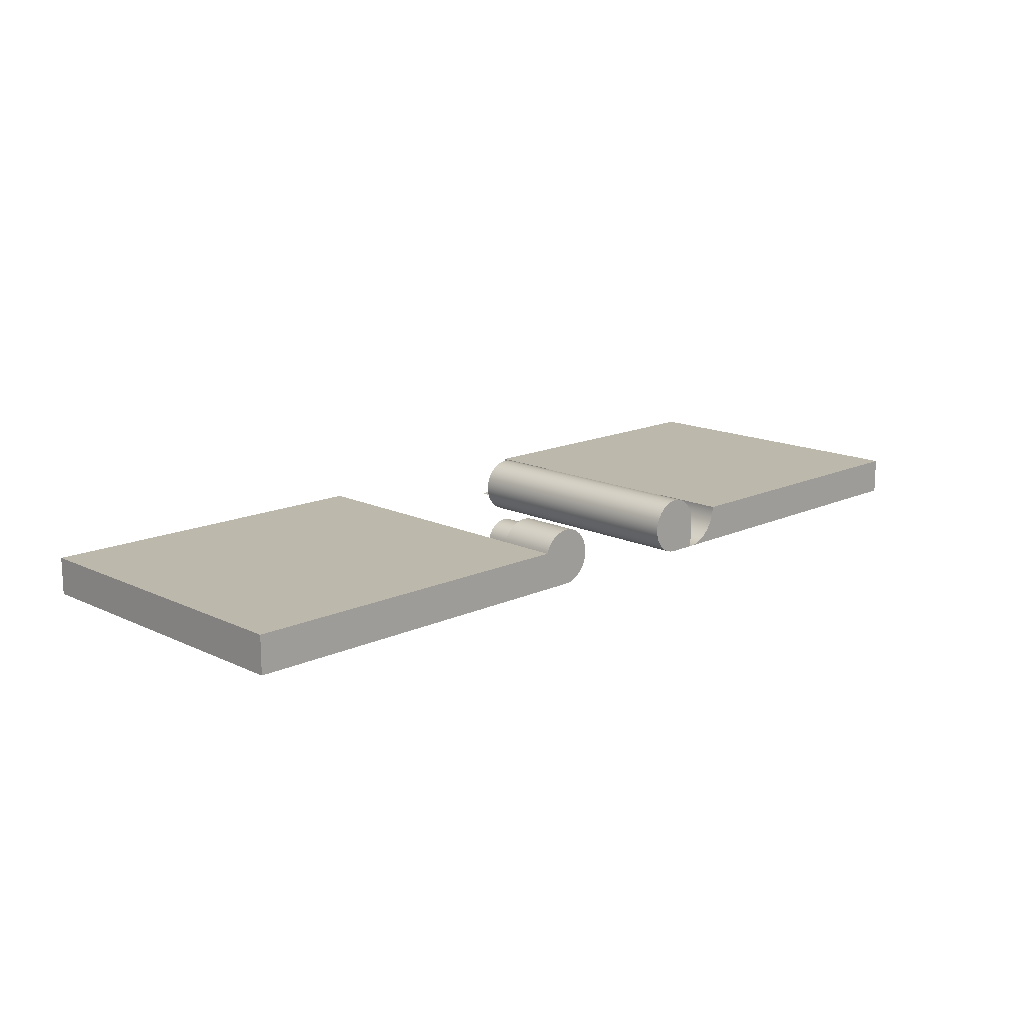
<metadata>
{"format":"obj","ext":"obj","renderer":"f3d","projection":"perspective","resolution":1024,"background":"white","views":[{"elev":14.9,"azim":-44.6,"up":"+Y"}]}
</metadata>
<code>
v 0 -0.25 0
v 4.746 -0.25 0
v 4.746 -0.25 4.4
v 0 -0.25 4.4
v 4.746 -0.25 0
v 4.746 0.25 0
v 4.746 0.25 4.4
v 4.746 -0.25 4.4
v 4.746 -0.25 4.4
v 4.746 0.25 4.4
v 0 0.25 4.4
v 0 -0.25 4.4
v 0 -0.25 4.4
v 0 0.25 4.4
v 0 0.25 0
v 0 -0.25 0
v 0 -0.25 0
v 0 0.25 0
v 4.746 0.25 0
v 4.746 -0.25 0
v 4.746 0.25 0
v 0 0.25 0
v 0 0.25 4.4
v 4.746 0.25 4.4
v 5.412 0.1318 3.2
v 5.409 0.1745 3.2
v 5.399 0.2163 3.2
v 5.384 0.2564 3.2
v 5.364 0.294 3.2
v 5.338 0.3283 3.2
v 5.308 0.3585 3.2
v 5.274 0.3842 3.2
v 5.236 0.4047 3.2
v 5.196 0.4196 3.2
v 5.154 0.4287 3.2
v 5.112 0.4318 3.2
v 5.069 0.4287 3.2
v 5.027 0.4196 3.2
v 4.987 0.4047 3.2
v 4.949 0.3842 3.2
v 4.915 0.3585 3.2
v 4.885 0.3283 3.2
v 4.859 0.294 3.2
v 4.839 0.2564 3.2
v 4.824 0.2163 3.2
v 4.815 0.1745 3.2
v 4.812 0.1318 3.2
v 4.815 0.08911 3.2
v 4.824 0.04728 3.2
v 4.839 0.007175 3.2
v 4.859 -0.03039 3.2
v 4.885 -0.06466 3.2
v 4.915 -0.09492 3.2
v 4.949 -0.1206 3.2
v 4.987 -0.1411 3.2
v 5.027 -0.156 3.2
v 5.069 -0.1651 3.2
v 5.112 -0.1682 3.2
v 5.154 -0.1651 3.2
v 5.196 -0.156 3.2
v 5.236 -0.1411 3.2
v 5.274 -0.1206 3.2
v 5.308 -0.09492 3.2
v 5.338 -0.06466 3.2
v 5.364 -0.03039 3.2
v 5.384 0.007175 3.2
v 5.399 0.04728 3.2
v 5.409 0.08911 3.2
v 5.412 0.1318 3.6
v 5.409 0.08911 3.6
v 5.399 0.04728 3.6
v 5.384 0.007175 3.6
v 5.364 -0.03039 3.6
v 5.338 -0.06466 3.6
v 5.308 -0.09492 3.6
v 5.274 -0.1206 3.6
v 5.236 -0.1411 3.6
v 5.196 -0.156 3.6
v 5.154 -0.1651 3.6
v 5.112 -0.1682 3.6
v 5.069 -0.1651 3.6
v 5.027 -0.156 3.6
v 4.987 -0.1411 3.6
v 4.949 -0.1206 3.6
v 4.915 -0.09492 3.6
v 4.885 -0.06466 3.6
v 4.859 -0.03039 3.6
v 4.839 0.007175 3.6
v 4.824 0.04728 3.6
v 4.815 0.08911 3.6
v 4.812 0.1318 3.6
v 4.815 0.1745 3.6
v 4.824 0.2163 3.6
v 4.839 0.2564 3.6
v 4.859 0.294 3.6
v 4.885 0.3283 3.6
v 4.915 0.3585 3.6
v 4.949 0.3842 3.6
v 4.987 0.4047 3.6
v 5.027 0.4196 3.6
v 5.069 0.4287 3.6
v 5.112 0.4318 3.6
v 5.154 0.4287 3.6
v 5.196 0.4196 3.6
v 5.236 0.4047 3.6
v 5.274 0.3842 3.6
v 5.308 0.3585 3.6
v 5.338 0.3283 3.6
v 5.364 0.294 3.6
v 5.384 0.2564 3.6
v 5.399 0.2163 3.6
v 5.409 0.1745 3.6
v 5.412 0.1318 3.6
v 5.412 0.1318 3.2
v 5.412 0.1318 3.2
v 5.409 0.08911 3.2
v 5.399 0.04728 3.2
v 5.384 0.007175 3.2
v 5.364 -0.03039 3.2
v 5.338 -0.06466 3.2
v 5.308 -0.09492 3.2
v 5.274 -0.1206 3.2
v 5.236 -0.1411 3.2
v 5.196 -0.156 3.2
v 5.154 -0.1651 3.2
v 5.112 -0.1682 3.2
v 5.069 -0.1651 3.2
v 5.027 -0.156 3.2
v 4.987 -0.1411 3.2
v 4.949 -0.1206 3.2
v 4.915 -0.09492 3.2
v 4.885 -0.06466 3.2
v 4.859 -0.03039 3.2
v 4.839 0.007175 3.2
v 4.824 0.04728 3.2
v 4.815 0.08911 3.2
v 4.812 0.1318 3.2
v 4.815 0.1745 3.2
v 4.824 0.2163 3.2
v 4.839 0.2564 3.2
v 4.859 0.294 3.2
v 4.885 0.3283 3.2
v 4.915 0.3585 3.2
v 4.949 0.3842 3.2
v 4.987 0.4047 3.2
v 5.027 0.4196 3.2
v 5.069 0.4287 3.2
v 5.112 0.4318 3.2
v 5.154 0.4287 3.2
v 5.196 0.4196 3.2
v 5.236 0.4047 3.2
v 5.274 0.3842 3.2
v 5.308 0.3585 3.2
v 5.338 0.3283 3.2
v 5.364 0.294 3.2
v 5.384 0.2564 3.2
v 5.399 0.2163 3.2
v 5.409 0.1745 3.2
v 4.746 0.2409 4.4
v 4.762 0.2862 4.4
v 4.785 0.329 4.4
v 4.812 0.3686 4.4
v 4.844 0.4044 4.4
v 4.881 0.436 4.4
v 4.921 0.4626 4.4
v 4.964 0.484 4.4
v 5.01 0.4998 4.4
v 5.057 0.5097 4.4
v 5.105 0.5135 4.4
v 5.153 0.5113 4.4
v 5.201 0.5031 4.4
v 5.247 0.4889 4.4
v 5.291 0.469 4.4
v 5.332 0.4438 4.4
v 5.369 0.4135 4.4
v 5.403 0.3788 4.4
v 5.431 0.3402 4.4
v 5.455 0.2982 4.4
v 5.473 0.2535 4.4
v 5.486 0.207 4.4
v 5.492 0.1592 4.4
v 5.493 0.111 4.4
v 5.487 0.06312 4.4
v 5.475 0.01634 4.4
v 5.458 -0.02861 4.4
v 5.435 -0.07099 4.4
v 5.407 -0.1101 4.4
v 5.374 -0.1454 4.4
v 5.337 -0.1763 4.4
v 5.296 -0.2023 4.4
v 5.253 -0.2229 4.4
v 5.207 -0.2379 4.4
v 5.16 -0.247 4.4
v 5.112 -0.25 4.4
v 5.112 -0.25 3.6
v 5.16 -0.247 3.6
v 5.207 -0.2379 3.6
v 5.253 -0.2229 3.6
v 5.296 -0.2023 3.6
v 5.337 -0.1763 3.6
v 5.374 -0.1454 3.6
v 5.407 -0.1101 3.6
v 5.435 -0.07099 3.6
v 5.458 -0.02861 3.6
v 5.475 0.01634 3.6
v 5.487 0.06312 3.6
v 5.493 0.111 3.6
v 5.492 0.1592 3.6
v 5.486 0.207 3.6
v 5.473 0.2535 3.6
v 5.455 0.2982 3.6
v 5.431 0.3402 3.6
v 5.403 0.3788 3.6
v 5.369 0.4135 3.6
v 5.332 0.4438 3.6
v 5.291 0.469 3.6
v 5.247 0.4889 3.6
v 5.201 0.5031 3.6
v 5.153 0.5113 3.6
v 5.105 0.5135 3.6
v 5.057 0.5097 3.6
v 5.01 0.4998 3.6
v 4.964 0.484 3.6
v 4.921 0.4626 3.6
v 4.881 0.436 3.6
v 4.844 0.4044 3.6
v 4.812 0.3686 3.6
v 4.785 0.329 3.6
v 4.762 0.2862 3.6
v 4.746 0.2409 3.6
v 4.746 -0.25 4.4
v 4.746 0.2409 4.4
v 4.746 0.2409 3.6
v 4.746 -0.25 3.6
v 5.112 -0.25 4.4
v 4.746 -0.25 4.4
v 4.746 -0.25 3.6
v 5.112 -0.25 3.6
v 4.746 -0.25 4.4
v 5.112 -0.25 4.4
v 5.16 -0.247 4.4
v 5.207 -0.2379 4.4
v 5.253 -0.2229 4.4
v 5.296 -0.2023 4.4
v 5.337 -0.1763 4.4
v 5.374 -0.1454 4.4
v 5.407 -0.1101 4.4
v 5.435 -0.07099 4.4
v 5.458 -0.02861 4.4
v 5.475 0.01634 4.4
v 5.487 0.06312 4.4
v 5.493 0.111 4.4
v 5.492 0.1592 4.4
v 5.486 0.207 4.4
v 5.473 0.2535 4.4
v 5.455 0.2982 4.4
v 5.431 0.3402 4.4
v 5.403 0.3788 4.4
v 5.369 0.4135 4.4
v 5.332 0.4438 4.4
v 5.291 0.469 4.4
v 5.247 0.4889 4.4
v 5.201 0.5031 4.4
v 5.153 0.5113 4.4
v 5.105 0.5135 4.4
v 5.057 0.5097 4.4
v 5.01 0.4998 4.4
v 4.964 0.484 4.4
v 4.921 0.4626 4.4
v 4.881 0.436 4.4
v 4.844 0.4044 4.4
v 4.812 0.3686 4.4
v 4.785 0.329 4.4
v 4.762 0.2862 4.4
v 4.746 0.2409 4.4
v 5.412 0.1318 3.6
v 5.409 0.1745 3.6
v 5.399 0.2163 3.6
v 5.384 0.2564 3.6
v 5.364 0.294 3.6
v 5.338 0.3283 3.6
v 5.308 0.3585 3.6
v 5.274 0.3842 3.6
v 5.236 0.4047 3.6
v 5.196 0.4196 3.6
v 5.154 0.4287 3.6
v 5.112 0.4318 3.6
v 5.069 0.4287 3.6
v 5.027 0.4196 3.6
v 4.987 0.4047 3.6
v 4.949 0.3842 3.6
v 4.915 0.3585 3.6
v 4.885 0.3283 3.6
v 4.859 0.294 3.6
v 4.839 0.2564 3.6
v 4.824 0.2163 3.6
v 4.815 0.1745 3.6
v 4.812 0.1318 3.6
v 4.815 0.08911 3.6
v 4.824 0.04728 3.6
v 4.839 0.007175 3.6
v 4.859 -0.03039 3.6
v 4.885 -0.06466 3.6
v 4.915 -0.09492 3.6
v 4.949 -0.1206 3.6
v 4.987 -0.1411 3.6
v 5.027 -0.156 3.6
v 5.069 -0.1651 3.6
v 5.112 -0.1682 3.6
v 5.154 -0.1651 3.6
v 5.196 -0.156 3.6
v 5.236 -0.1411 3.6
v 5.274 -0.1206 3.6
v 5.308 -0.09492 3.6
v 5.338 -0.06466 3.6
v 5.364 -0.03039 3.6
v 5.384 0.007175 3.6
v 5.399 0.04728 3.6
v 5.409 0.08911 3.6
v 5.112 -0.25 3.6
v 4.746 -0.25 3.6
v 4.746 0.2409 3.6
v 4.762 0.2862 3.6
v 4.785 0.329 3.6
v 4.812 0.3686 3.6
v 4.844 0.4044 3.6
v 4.881 0.436 3.6
v 4.921 0.4626 3.6
v 4.964 0.484 3.6
v 5.01 0.4998 3.6
v 5.057 0.5097 3.6
v 5.105 0.5135 3.6
v 5.153 0.5113 3.6
v 5.201 0.5031 3.6
v 5.247 0.4889 3.6
v 5.291 0.469 3.6
v 5.332 0.4438 3.6
v 5.369 0.4135 3.6
v 5.403 0.3788 3.6
v 5.431 0.3402 3.6
v 5.455 0.2982 3.6
v 5.473 0.2535 3.6
v 5.486 0.207 3.6
v 5.492 0.1592 3.6
v 5.493 0.111 3.6
v 5.487 0.06312 3.6
v 5.475 0.01634 3.6
v 5.458 -0.02861 3.6
v 5.435 -0.07099 3.6
v 5.407 -0.1101 3.6
v 5.374 -0.1454 3.6
v 5.337 -0.1763 3.6
v 5.296 -0.2023 3.6
v 5.253 -0.2229 3.6
v 5.207 -0.2379 3.6
v 5.16 -0.247 3.6
v 8.254 0.25 0
v 8.242 0.1387 0
v 8.205 0.03306 0
v 8.145 -0.06174 0
v 8.066 -0.1409 0
v 7.971 -0.2005 0
v 7.866 -0.2375 0
v 7.754 -0.25 0
v 7.754 -0.25 1
v 7.866 -0.2375 1
v 7.971 -0.2005 1
v 8.066 -0.1409 1
v 8.145 -0.06174 1
v 8.205 0.03306 1
v 8.242 0.1387 1
v 8.254 0.25 1
v 8.254 0.25 1
v 8.242 0.1387 1
v 8.205 0.03306 1
v 8.145 -0.06174 1
v 8.066 -0.1409 1
v 7.971 -0.2005 1
v 7.866 -0.2375 1
v 7.754 -0.25 1
v 7.754 0.25 1
v 8.254 0.25 0
v 8.254 0.25 1
v 7.754 0.25 1
v 7.754 0.25 3.4
v 8.254 0.25 3.4
v 8.254 0.25 4.4
v 12.5 0.25 4.4
v 12.5 0.25 0
v 7.754 0.25 1
v 7.754 -0.25 1
v 7.754 -0.25 3.4
v 7.754 0.25 3.4
v 7.754 -0.25 4.4
v 7.866 -0.2375 4.4
v 7.971 -0.2005 4.4
v 8.066 -0.1409 4.4
v 8.145 -0.06174 4.4
v 8.205 0.03306 4.4
v 8.242 0.1387 4.4
v 8.254 0.25 4.4
v 8.254 0.25 3.4
v 8.242 0.1387 3.4
v 8.205 0.03306 3.4
v 8.145 -0.06174 3.4
v 8.066 -0.1409 3.4
v 7.971 -0.2005 3.4
v 7.866 -0.2375 3.4
v 7.754 -0.25 3.4
v 7.754 -0.25 3.4
v 7.866 -0.2375 3.4
v 7.971 -0.2005 3.4
v 8.066 -0.1409 3.4
v 8.145 -0.06174 3.4
v 8.205 0.03306 3.4
v 8.242 0.1387 3.4
v 8.254 0.25 3.4
v 7.754 0.25 3.4
v 8.254 0.25 4.4
v 8.242 0.1387 4.4
v 8.205 0.03306 4.4
v 8.145 -0.06174 4.4
v 8.066 -0.1409 4.4
v 7.971 -0.2005 4.4
v 7.866 -0.2375 4.4
v 7.754 -0.25 4.4
v 12.5 -0.25 4.4
v 12.5 0.25 4.4
v 12.5 -0.25 0
v 12.5 -0.25 4.4
v 7.754 -0.25 4.4
v 7.754 -0.25 3.4
v 7.754 -0.25 1
v 7.754 -0.25 0
v 7.754 -0.25 0
v 7.866 -0.2375 0
v 7.971 -0.2005 0
v 8.066 -0.1409 0
v 8.145 -0.06174 0
v 8.205 0.03306 0
v 8.242 0.1387 0
v 8.254 0.25 0
v 12.5 0.25 0
v 12.5 -0.25 0
v 12.5 -0.25 0
v 12.5 0.25 0
v 12.5 0.25 4.4
v 12.5 -0.25 4.4
v 7.712 0.3231 4.4
v 7.726 0.2988 4.4
v 7.74 0.2744 4.4
v 7.754 0.25 4.4
v 7.754 0.25 0.9
v 7.74 0.2744 0.9
v 7.726 0.2988 0.9
v 7.712 0.3231 0.9
v 7.382 -0.25 4.4
v 7.31 -0.2431 4.4
v 7.24 -0.2227 4.4
v 7.175 -0.1894 4.4
v 7.118 -0.1446 4.4
v 7.071 -0.08976 4.4
v 7.035 -0.02693 4.4
v 7.011 0.04163 4.4
v 7 0.1135 4.4
v 7.004 0.1859 4.4
v 7.021 0.2565 4.4
v 7.051 0.3225 4.4
v 7.093 0.3816 4.4
v 7.146 0.4317 4.4
v 7.207 0.471 4.4
v 7.274 0.498 4.4
v 7.345 0.5118 4.4
v 7.418 0.5119 4.4
v 7.489 0.4982 4.4
v 7.556 0.4714 4.4
v 7.617 0.4322 4.4
v 7.67 0.3822 4.4
v 7.712 0.3231 4.4
v 7.712 0.3231 0.9
v 7.67 0.3822 0.9
v 7.617 0.4322 0.9
v 7.556 0.4714 0.9
v 7.489 0.4982 0.9
v 7.418 0.5119 0.9
v 7.345 0.5118 0.9
v 7.274 0.498 0.9
v 7.207 0.471 0.9
v 7.146 0.4317 0.9
v 7.093 0.3816 0.9
v 7.051 0.3225 0.9
v 7.021 0.2565 0.9
v 7.004 0.1859 0.9
v 7 0.1135 0.9
v 7.011 0.04163 0.9
v 7.035 -0.02693 0.9
v 7.071 -0.08976 0.9
v 7.118 -0.1446 0.9
v 7.175 -0.1894 0.9
v 7.24 -0.2227 0.9
v 7.31 -0.2431 0.9
v 7.382 -0.25 0.9
v 7.754 -0.25 4.4
v 7.382 -0.25 4.4
v 7.382 -0.25 0.9
v 7.754 -0.25 0.9
v 7.754 0.25 4.4
v 7.754 -0.25 4.4
v 7.754 -0.25 0.9
v 7.754 0.25 0.9
v 7.754 -0.25 4.4
v 7.754 0.25 4.4
v 7.74 0.2744 4.4
v 7.726 0.2988 4.4
v 7.712 0.3231 4.4
v 7.67 0.3822 4.4
v 7.617 0.4322 4.4
v 7.556 0.4714 4.4
v 7.489 0.4982 4.4
v 7.418 0.5119 4.4
v 7.345 0.5118 4.4
v 7.274 0.498 4.4
v 7.207 0.471 4.4
v 7.146 0.4317 4.4
v 7.093 0.3816 4.4
v 7.051 0.3225 4.4
v 7.021 0.2565 4.4
v 7.004 0.1859 4.4
v 7 0.1135 4.4
v 7.011 0.04163 4.4
v 7.035 -0.02693 4.4
v 7.071 -0.08976 4.4
v 7.118 -0.1446 4.4
v 7.175 -0.1894 4.4
v 7.24 -0.2227 4.4
v 7.31 -0.2431 4.4
v 7.382 -0.25 4.4
v 7.754 0.25 0.9
v 7.754 -0.25 0.9
v 7.382 -0.25 0.9
v 7.31 -0.2431 0.9
v 7.24 -0.2227 0.9
v 7.175 -0.1894 0.9
v 7.118 -0.1446 0.9
v 7.071 -0.08976 0.9
v 7.035 -0.02693 0.9
v 7.011 0.04163 0.9
v 7 0.1135 0.9
v 7.004 0.1859 0.9
v 7.021 0.2565 0.9
v 7.051 0.3225 0.9
v 7.093 0.3816 0.9
v 7.146 0.4317 0.9
v 7.207 0.471 0.9
v 7.274 0.498 0.9
v 7.345 0.5118 0.9
v 7.418 0.5119 0.9
v 7.489 0.4982 0.9
v 7.556 0.4714 0.9
v 7.617 0.4322 0.9
v 7.67 0.3822 0.9
v 7.712 0.3231 0.9
v 7.726 0.2988 0.9
v 7.74 0.2744 0.9
g ffd3ebe4-e37d-11ea-b246-54bf646e7e1f
f 2 3 1
f 1 3 4
g ffd43a0a-e37d-11ea-92b7-54bf646e7e1f
f 6 7 5
f 5 7 8
g ffd4611c-e37d-11ea-9521-54bf646e7e1f
f 10 11 9
f 9 11 12
g ffd48840-e37d-11ea-83fc-54bf646e7e1f
f 14 15 13
f 13 15 16
g ffd4d64a-e37d-11ea-b63a-54bf646e7e1f
f 18 19 17
f 17 19 20
g ffd4fd4a-e37d-11ea-a847-54bf646e7e1f
f 22 23 21
f 21 23 24
g 0028c2c2-e37e-11ea-baae-54bf646e7e1f
f 26 112 25
f 25 112 113
f 114 69 68
f 68 69 70
f 68 70 67
f 67 70 71
f 67 71 66
f 66 71 72
f 66 72 65
f 65 72 73
f 65 73 64
f 64 73 74
f 64 74 63
f 63 74 75
f 63 75 62
f 62 75 76
f 62 76 61
f 61 76 77
f 61 77 60
f 60 77 78
f 60 78 59
f 59 78 79
f 59 79 58
f 58 79 80
f 58 80 57
f 57 80 81
f 57 81 56
f 56 81 82
f 56 82 55
f 55 82 83
f 55 83 54
f 54 83 84
f 54 84 53
f 53 84 85
f 53 85 52
f 52 85 86
f 52 86 51
f 51 86 87
f 51 87 50
f 50 87 88
f 50 88 49
f 49 88 89
f 49 89 48
f 48 89 90
f 48 90 47
f 47 90 91
f 47 91 46
f 46 91 92
f 46 92 45
f 45 92 93
f 45 93 44
f 44 93 94
f 44 94 43
f 43 94 95
f 43 95 42
f 42 95 96
f 42 96 41
f 41 96 97
f 41 97 40
f 40 97 98
f 40 98 39
f 39 98 99
f 39 99 38
f 38 99 100
f 38 100 37
f 37 100 101
f 37 101 36
f 36 101 102
f 36 102 35
f 35 102 103
f 35 103 34
f 34 103 104
f 34 104 33
f 33 104 105
f 33 105 32
f 32 105 106
f 32 106 31
f 31 106 107
f 31 107 30
f 30 107 108
f 30 108 29
f 29 108 109
f 29 109 28
f 28 109 110
f 28 110 27
f 27 110 111
f 27 111 26
f 26 111 112
g 002910e2-e37e-11ea-bfd2-54bf646e7e1f
f 116 136 115
f 115 136 137
f 115 137 158
f 158 137 138
f 158 138 157
f 157 138 139
f 157 139 156
f 156 139 140
f 156 140 155
f 155 140 141
f 155 141 154
f 154 141 142
f 154 142 153
f 153 142 143
f 153 143 152
f 152 143 144
f 152 144 151
f 151 144 145
f 151 145 150
f 150 145 146
f 150 146 149
f 149 146 147
f 149 147 148
f 136 116 135
f 135 116 117
f 135 117 134
f 134 117 118
f 134 118 133
f 133 118 119
f 133 119 132
f 132 119 120
f 132 120 131
f 131 120 121
f 131 121 130
f 130 121 122
f 130 122 129
f 129 122 123
f 129 123 128
f 128 123 124
f 128 124 127
f 127 124 125
f 127 125 126
g fffc0d90-e37d-11ea-90f1-54bf646e7e1f
f 230 159 229
f 229 159 160
f 229 160 228
f 228 160 161
f 228 161 227
f 227 161 162
f 227 162 226
f 226 162 163
f 226 163 225
f 225 163 164
f 225 164 224
f 224 164 165
f 224 165 223
f 223 165 166
f 223 166 222
f 222 166 167
f 222 167 221
f 221 167 168
f 221 168 220
f 220 168 169
f 220 169 219
f 219 169 170
f 219 170 218
f 218 170 171
f 218 171 217
f 217 171 172
f 217 172 216
f 216 172 173
f 216 173 215
f 215 173 174
f 215 174 214
f 214 174 175
f 214 175 213
f 213 175 176
f 213 176 212
f 212 176 177
f 212 177 211
f 211 177 178
f 211 178 210
f 210 178 179
f 210 179 209
f 209 179 180
f 209 180 208
f 208 180 181
f 208 181 207
f 207 181 182
f 207 182 206
f 206 182 183
f 206 183 205
f 205 183 184
f 205 184 204
f 204 184 185
f 204 185 203
f 203 185 186
f 203 186 202
f 202 186 187
f 202 187 201
f 201 187 188
f 201 188 200
f 200 188 189
f 200 189 199
f 199 189 190
f 199 190 198
f 198 190 191
f 198 191 197
f 197 191 192
f 197 192 196
f 196 192 193
f 196 193 195
f 195 193 194
g fffc5b86-e37d-11ea-9fae-54bf646e7e1f
f 231 232 234
f 234 232 233
g fffca9cc-e37d-11ea-b8b1-54bf646e7e1f
f 235 236 238
f 238 236 237
g fffcf7f0-e37d-11ea-9247-54bf646e7e1f
f 240 241 239
f 239 241 242
f 239 242 243
f 243 244 239
f 239 244 245
f 239 245 246
f 246 247 239
f 239 247 248
f 239 248 249
f 249 250 239
f 239 250 251
f 239 251 252
f 253 254 252
f 252 254 255
f 252 255 256
f 256 257 252
f 252 257 258
f 252 258 259
f 259 260 252
f 252 260 261
f 252 261 262
f 262 263 252
f 252 263 264
f 252 264 265
f 265 266 252
f 252 266 267
f 252 267 268
f 268 269 252
f 252 269 270
f 252 270 271
f 271 272 252
f 252 272 273
f 252 273 274
f 274 275 252
f 252 275 239
g fffd6cfa-e37d-11ea-97e4-54bf646e7e1f
f 277 344 276
f 276 344 345
f 276 345 319
f 319 345 346
f 319 346 318
f 318 346 347
f 318 347 317
f 317 347 348
f 317 348 349
f 344 277 343
f 343 277 278
f 343 278 342
f 342 278 279
f 342 279 341
f 341 279 280
f 341 280 340
f 340 280 339
f 339 280 281
f 339 281 338
f 338 281 282
f 338 282 337
f 337 282 283
f 337 283 336
f 336 283 284
f 336 284 335
f 335 284 285
f 335 285 334
f 334 285 286
f 334 286 333
f 333 286 287
f 333 287 332
f 332 287 288
f 332 288 331
f 331 288 330
f 330 288 289
f 330 289 329
f 329 289 290
f 329 290 328
f 328 290 291
f 328 291 327
f 327 291 292
f 327 292 326
f 326 292 293
f 326 293 325
f 325 293 294
f 325 294 324
f 324 294 295
f 324 295 323
f 323 295 296
f 323 296 322
f 322 296 297
f 322 297 298
f 298 299 322
f 322 299 321
f 321 299 300
f 321 300 301
f 301 302 321
f 321 302 303
f 321 303 304
f 304 305 321
f 321 305 306
f 321 306 320
f 320 306 307
f 320 307 308
f 308 309 320
f 320 309 356
f 356 309 310
f 356 310 355
f 355 310 311
f 355 311 354
f 354 311 312
f 354 312 353
f 353 312 313
f 353 313 352
f 352 313 314
f 352 314 351
f 351 314 315
f 351 315 350
f 350 315 316
f 350 316 349
f 349 316 317
g 01198a54-e37e-11ea-b45b-54bf646e7e1f
f 372 357 371
f 371 357 358
f 371 358 370
f 370 358 359
f 370 359 369
f 369 359 360
f 369 360 368
f 368 360 361
f 368 361 367
f 367 361 362
f 367 362 366
f 366 362 363
f 366 363 365
f 365 363 364
g 011a4da4-e37e-11ea-adb3-54bf646e7e1f
f 373 374 381
f 381 374 375
f 381 375 376
f 376 377 381
f 381 377 378
f 381 378 379
f 379 380 381
g 005ccac2-e37e-11ea-935a-54bf646e7e1f
f 382 383 389
f 389 383 386
f 389 386 388
f 388 386 387
f 384 385 383
f 383 385 386
g 005b923a-e37e-11ea-9e5b-54bf646e7e1f
f 391 392 390
f 390 392 393
g 00d5079a-e37e-11ea-9f3b-54bf646e7e1f
f 409 394 408
f 408 394 395
f 408 395 407
f 407 395 396
f 407 396 406
f 406 396 397
f 406 397 405
f 405 397 398
f 405 398 404
f 404 398 399
f 404 399 403
f 403 399 400
f 403 400 402
f 402 400 401
g 00d5caee-e37e-11ea-b056-54bf646e7e1f
f 410 411 418
f 418 411 412
f 418 412 413
f 413 414 418
f 418 414 415
f 418 415 416
f 416 417 418
g 005b1cfe-e37e-11ea-aef1-54bf646e7e1f
f 419 420 428
f 428 420 421
f 428 421 427
f 427 421 422
f 427 422 423
f 423 424 427
f 427 424 425
f 427 425 426
g 005a80d2-e37e-11ea-bf36-54bf646e7e1f
f 434 429 433
f 433 429 430
f 433 430 432
f 432 430 431
g 005be05c-e37e-11ea-8703-54bf646e7e1f
f 435 436 444
f 444 436 437
f 444 437 438
f 438 439 444
f 444 439 440
f 444 440 443
f 443 440 441
f 443 441 442
g 005c558c-e37e-11ea-b266-54bf646e7e1f
f 446 447 445
f 445 447 448
g 00984cdc-e37e-11ea-98c6-54bf646e7e1f
f 456 449 455
f 455 449 450
f 455 450 454
f 454 450 451
f 454 451 453
f 453 451 452
g 0098c21a-e37e-11ea-92a5-54bf646e7e1f
f 502 457 501
f 501 457 458
f 501 458 500
f 500 458 459
f 500 459 499
f 499 459 460
f 499 460 498
f 498 460 461
f 498 461 497
f 497 461 462
f 497 462 496
f 496 462 463
f 496 463 495
f 495 463 464
f 495 464 494
f 494 464 465
f 494 465 493
f 493 465 466
f 493 466 492
f 492 466 467
f 492 467 491
f 491 467 468
f 491 468 490
f 490 468 469
f 490 469 489
f 489 469 470
f 489 470 488
f 488 470 471
f 488 471 487
f 487 471 472
f 487 472 486
f 486 472 473
f 486 473 485
f 485 473 474
f 485 474 484
f 484 474 475
f 484 475 483
f 483 475 476
f 483 476 482
f 482 476 477
f 482 477 481
f 481 477 478
f 481 478 480
f 480 478 479
g 00995e9e-e37e-11ea-9c36-54bf646e7e1f
f 503 504 506
f 506 504 505
g 0099fab6-e37e-11ea-874b-54bf646e7e1f
f 507 508 510
f 510 508 509
g 009a6fe2-e37e-11ea-9b4d-54bf646e7e1f
f 512 531 511
f 511 531 532
f 511 532 533
f 512 513 531
f 531 513 514
f 531 514 515
f 515 516 531
f 531 516 517
f 531 517 518
f 518 519 531
f 531 519 520
f 531 520 521
f 521 522 531
f 531 522 523
f 531 523 524
f 524 525 531
f 531 525 526
f 531 526 527
f 531 527 530
f 530 527 528
f 530 528 529
f 533 534 511
f 511 534 535
f 511 535 536
f 536 537 511
g 009b0c1e-e37e-11ea-9095-54bf646e7e1f
f 564 538 546
f 546 538 539
f 546 539 545
f 545 539 544
f 544 539 543
f 543 539 542
f 542 539 541
f 541 539 540
f 547 550 546
f 546 550 551
f 546 551 552
f 548 549 547
f 547 549 550
f 552 553 546
f 546 553 554
f 546 554 555
f 555 556 546
f 546 556 557
f 546 557 558
f 558 559 546
f 546 559 560
f 546 560 561
f 561 562 546
f 546 562 563
f 546 563 564

</code>
